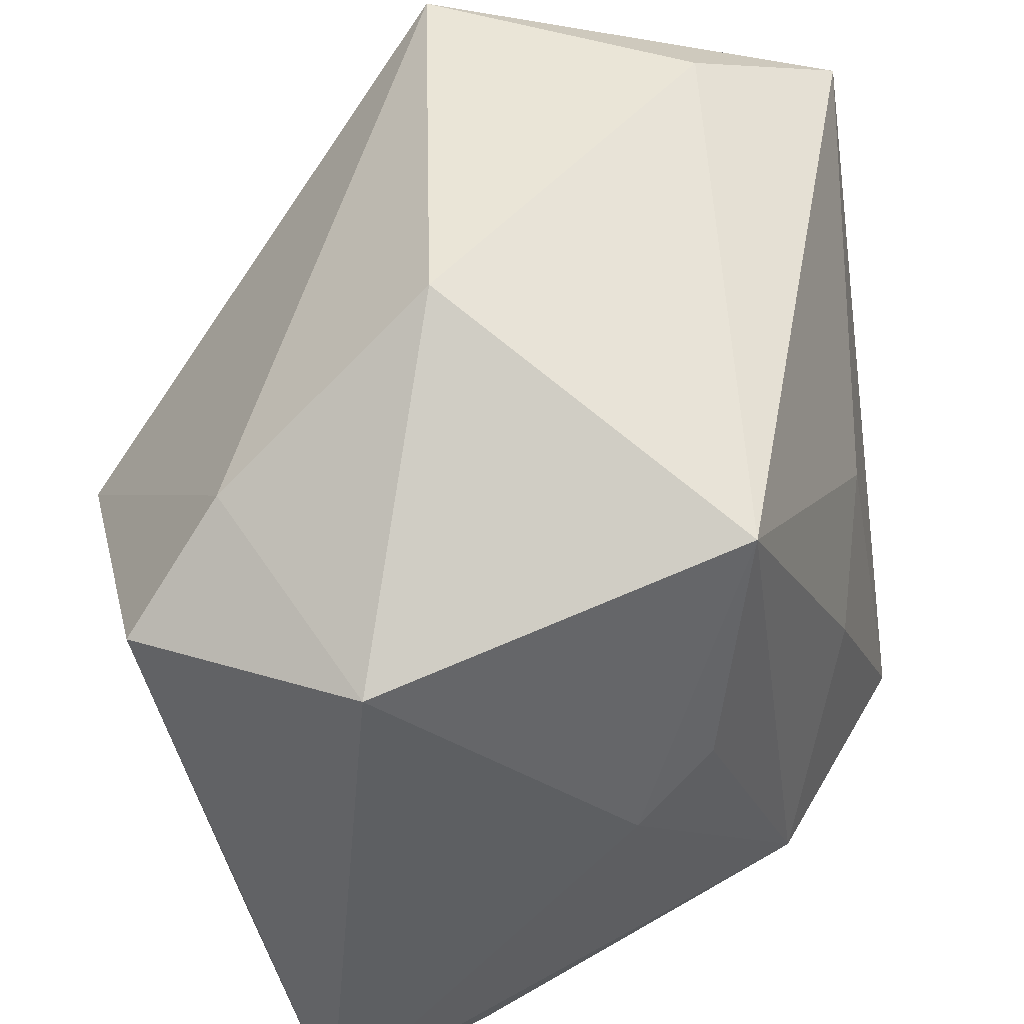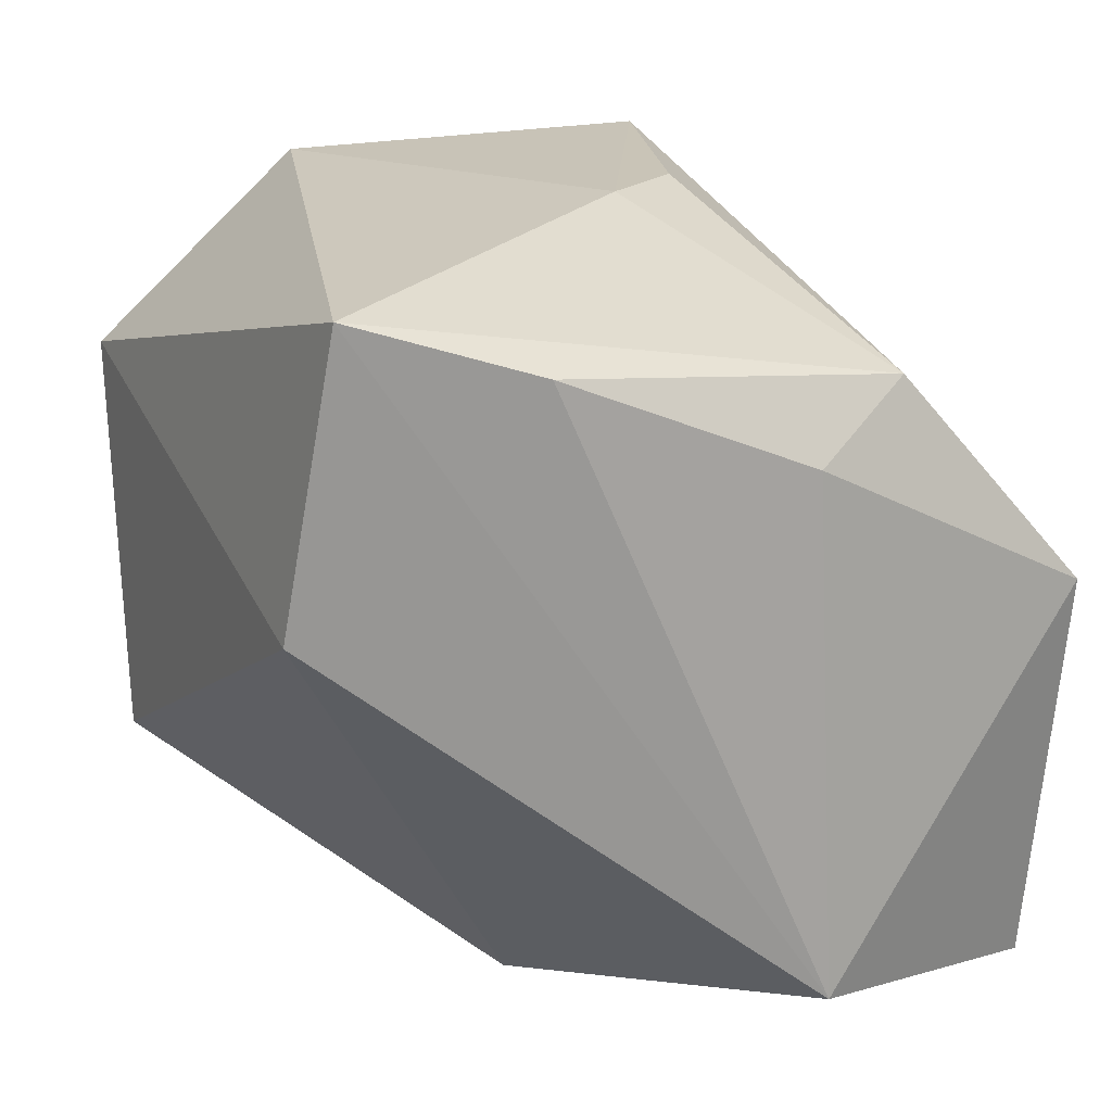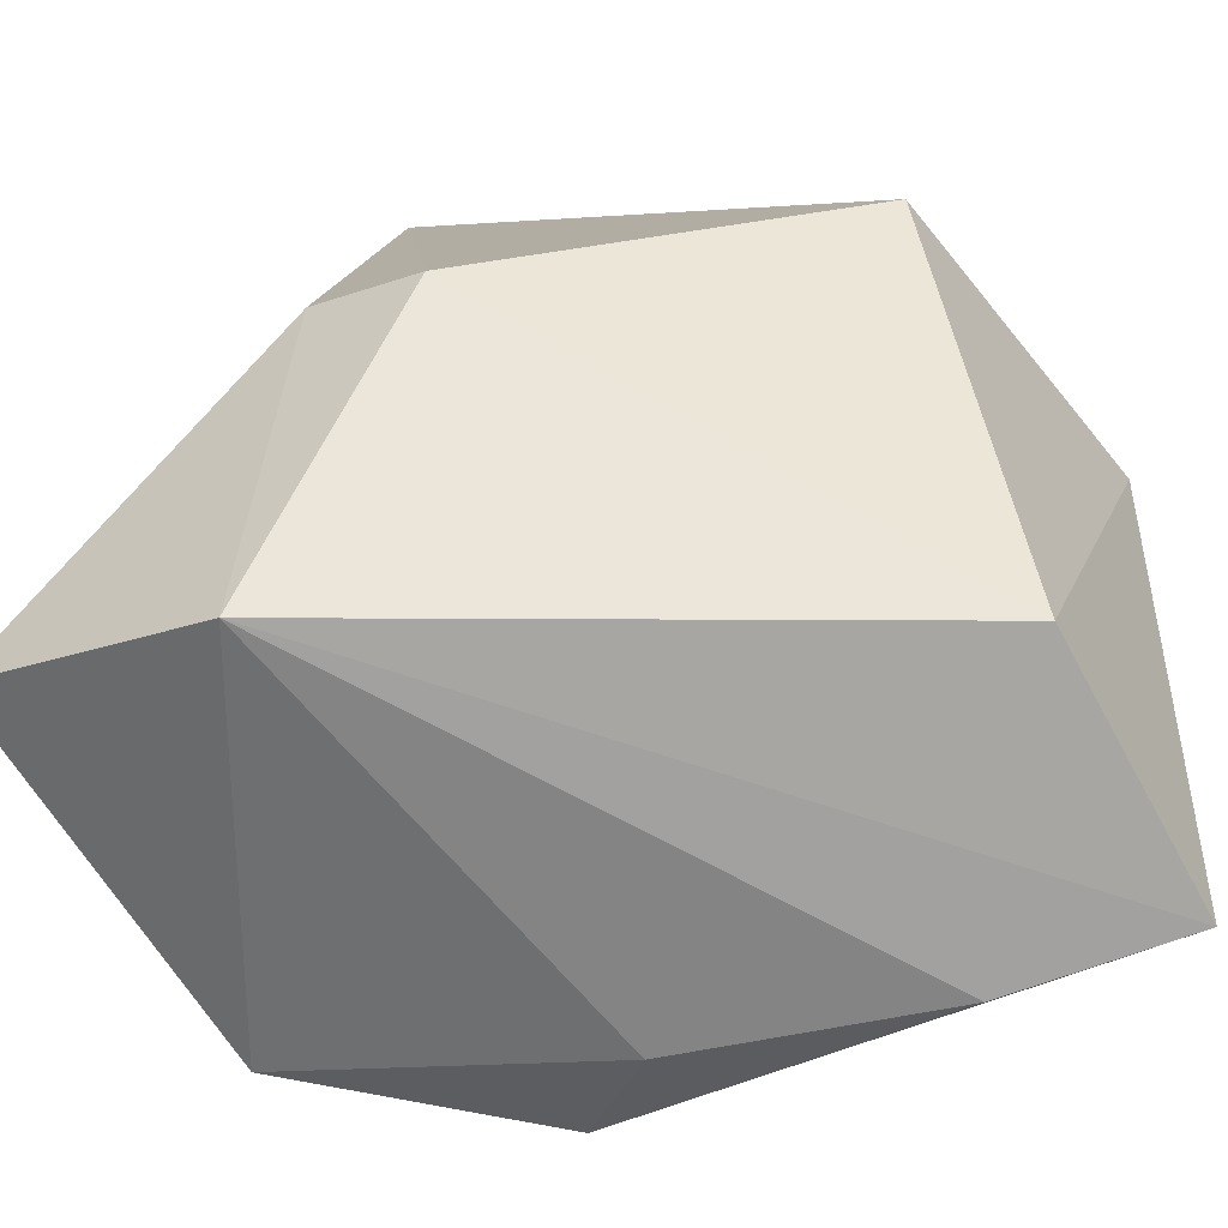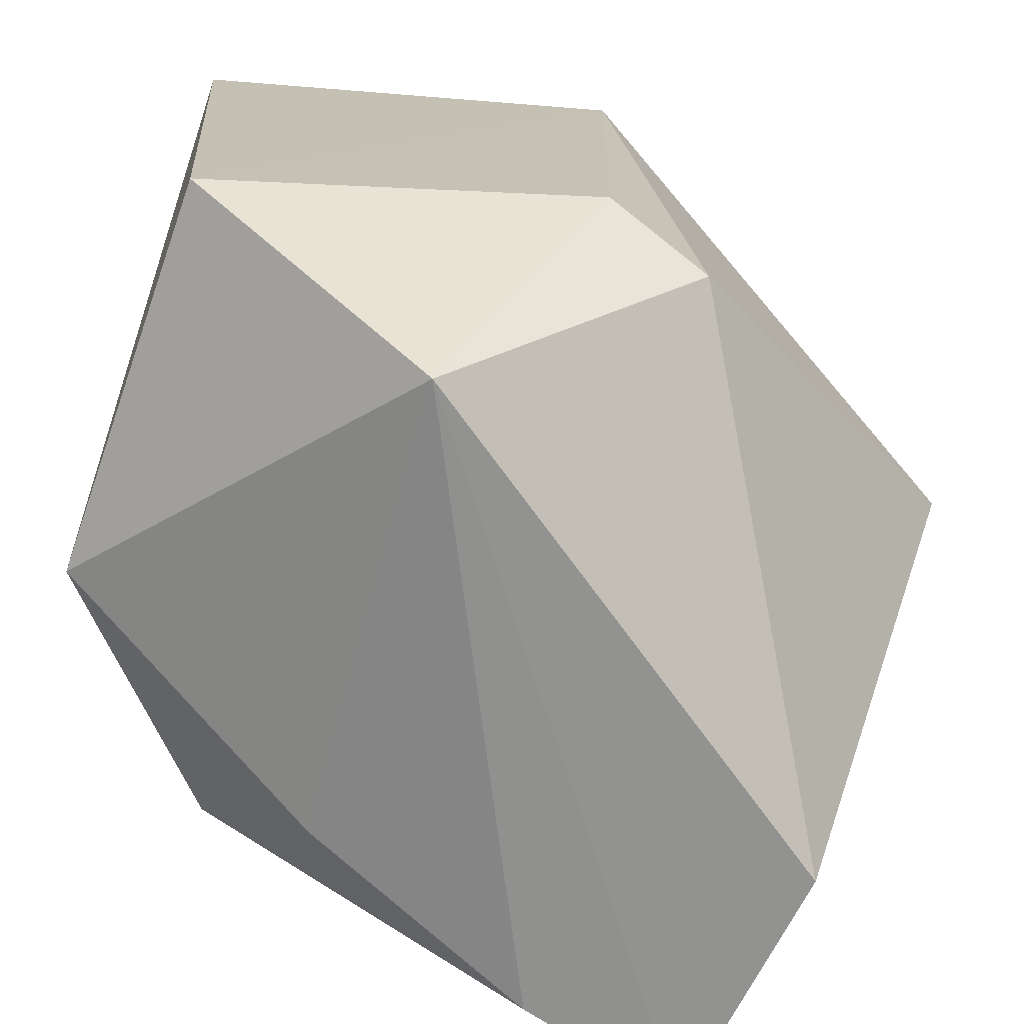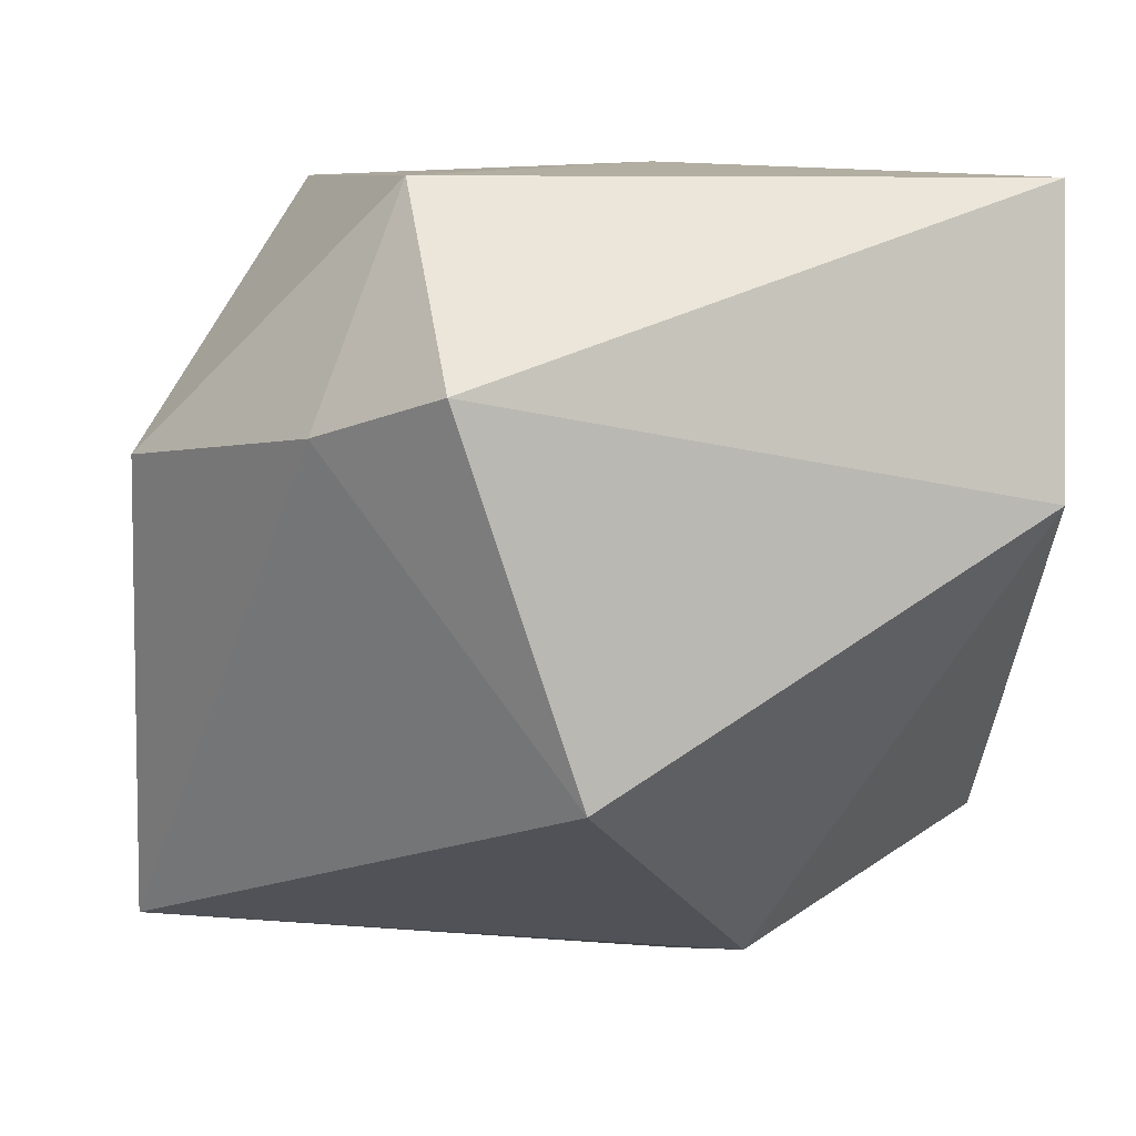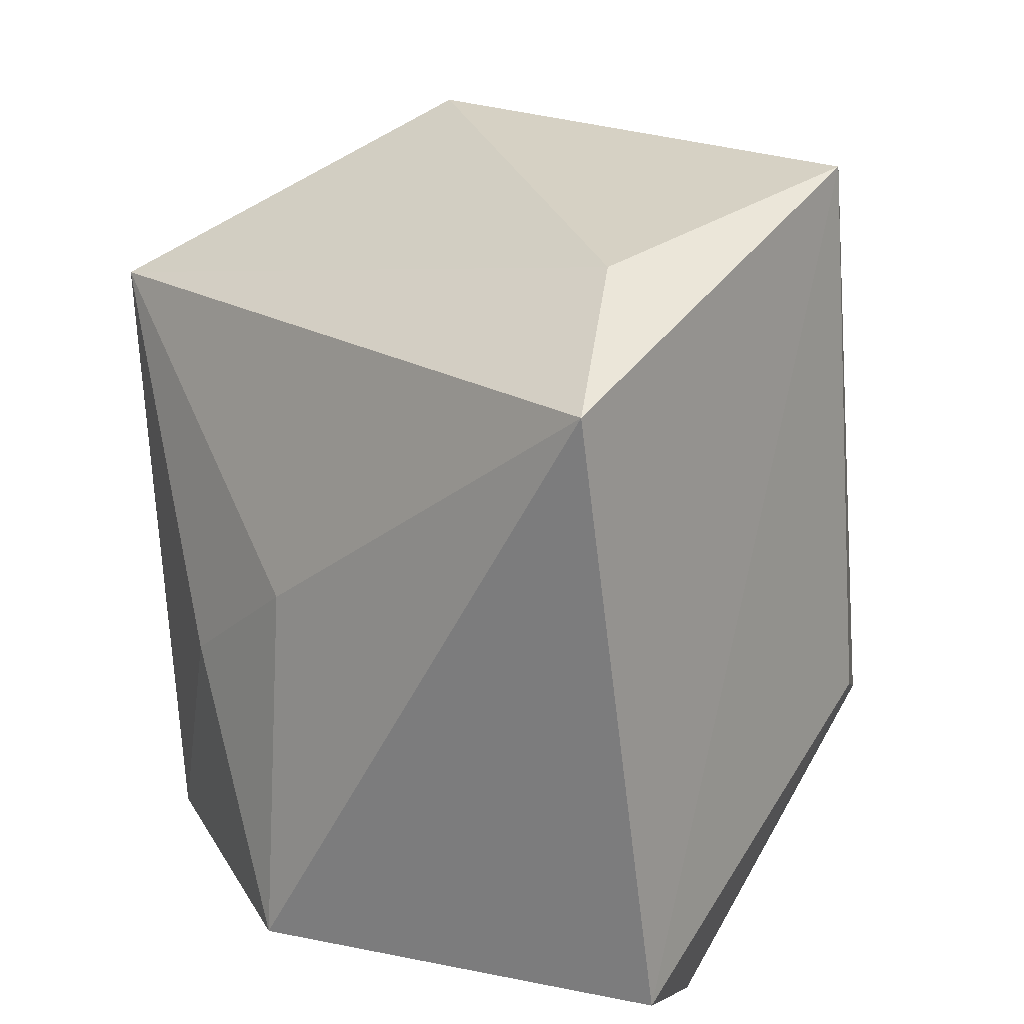
<metadata>
{"format":"obj","ext":"obj","renderer":"f3d","projection":"perspective","resolution":1024,"background":"white","views":[{"elev":40.9,"azim":-13.1,"up":"+Y"},{"elev":22.2,"azim":-13.8,"up":"+Z"},{"elev":-73.3,"azim":-141.1,"up":"+Y"},{"elev":-66.3,"azim":164.2,"up":"+Y"},{"elev":10.7,"azim":-91.8,"up":"+Z"},{"elev":24.3,"azim":117.1,"up":"+Y"}]}
</metadata>
<code>
v -0.007398 -0.009552 -0.02466
v -0.02302 0.01748 0.01156
v 0.02339 0.00454 0.004479
v 0.02031 -0.00247 0.01278
v 0.001429 -0.003835 0.0263
v -0.01656 0.01185 0.0263
v -0.02995 0.00159 -0.009246
v 0.008615 0.01903 0.02509
v -0.02994 0.009347 0.01479
v 0.008664 -0.02396 0.01435
v 0.02626 -0.01648 -0.0241
v -0.001875 0.03059 -0.02343
v -0.008344 0.02945 0.008541
v 0.01593 0.02797 -0.01544
v 0.02799 -0.01811 0.003219
v 0.02799 0.02325 -0.01952
v 0.006517 0.001622 0.02576
v -0.02017 -0.02656 0.0263
v -0.008098 -0.02652 0.02209
v -0.0001566 -0.005413 -0.02685
v 0.01558 -0.01835 0.01792
v -0.02355 -0.02648 0.007517
v 0.009303 -0.02703 -0.01943
f 14 16 12
f 8 16 14
f 1 7 12
f 23 18 22
f 22 1 23
f 7 1 22
f 12 7 2
f 23 1 20
f 20 1 12
f 12 2 13
f 13 14 12
f 8 14 13
f 8 13 6
f 6 13 2
f 19 18 23
f 23 10 19
f 15 10 23
f 18 6 9
f 9 6 2
f 9 2 7
f 9 22 18
f 7 22 9
f 5 6 18
f 5 17 8
f 8 6 5
f 10 15 21
f 17 5 21
f 8 17 21
f 21 19 10
f 18 19 21
f 21 5 18
f 3 16 8
f 3 15 16
f 11 15 23
f 16 15 11
f 23 20 11
f 12 16 11
f 11 20 12
f 4 3 8
f 15 3 4
f 8 21 4
f 4 21 15

</code>
